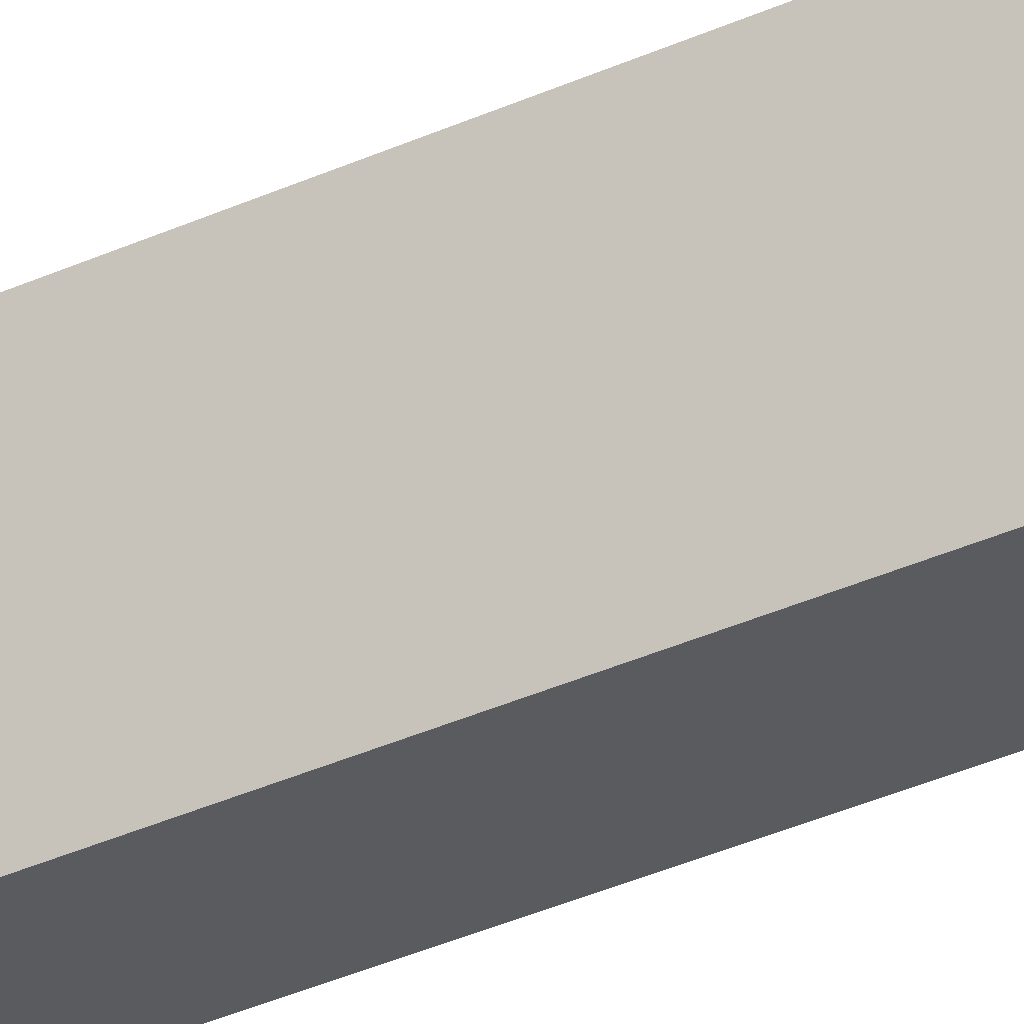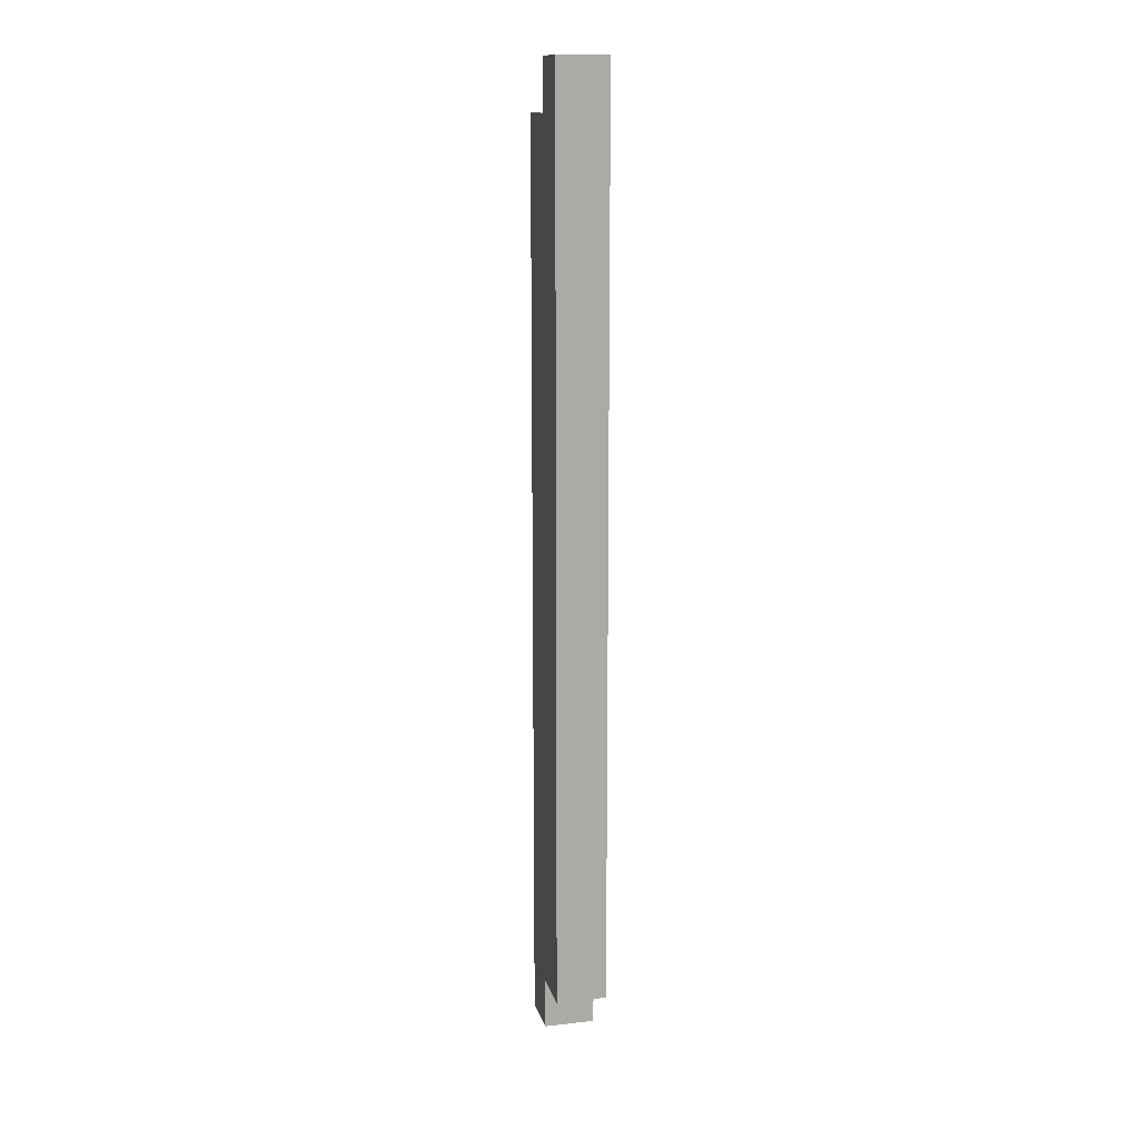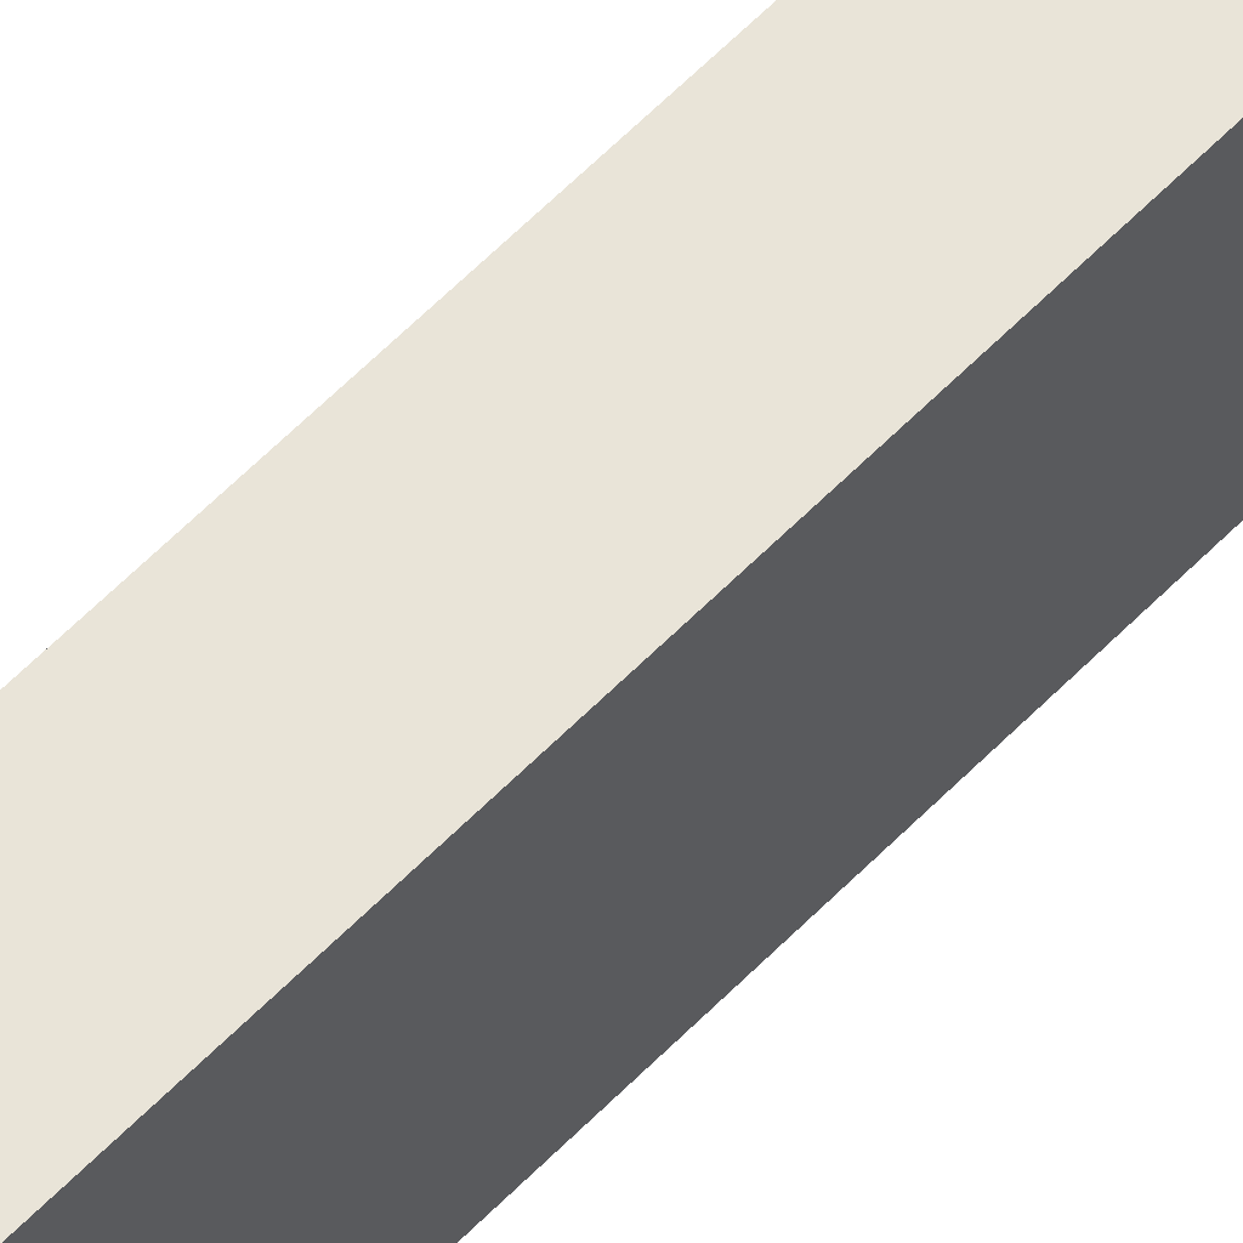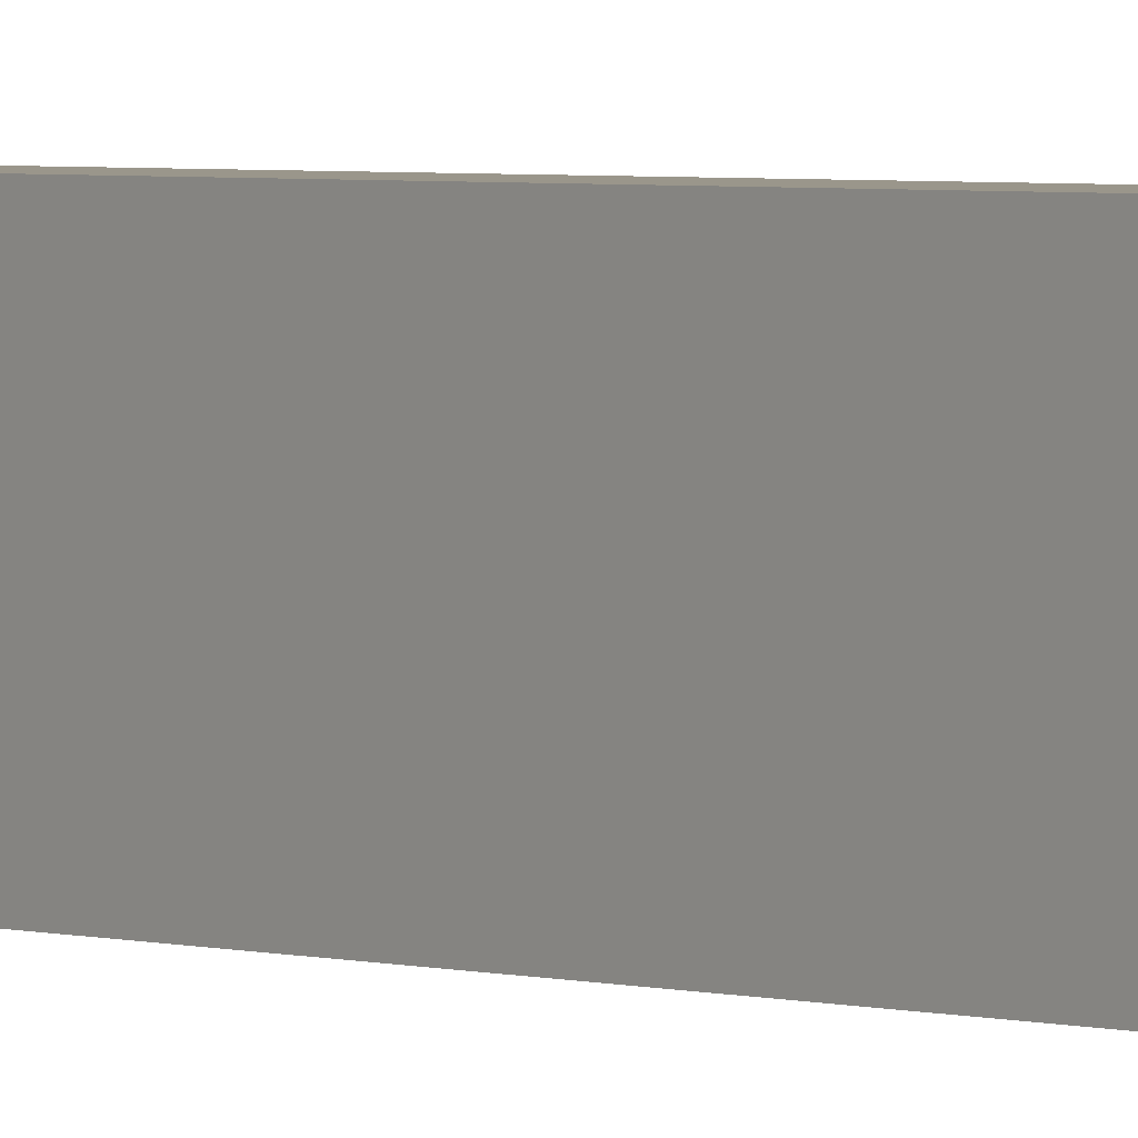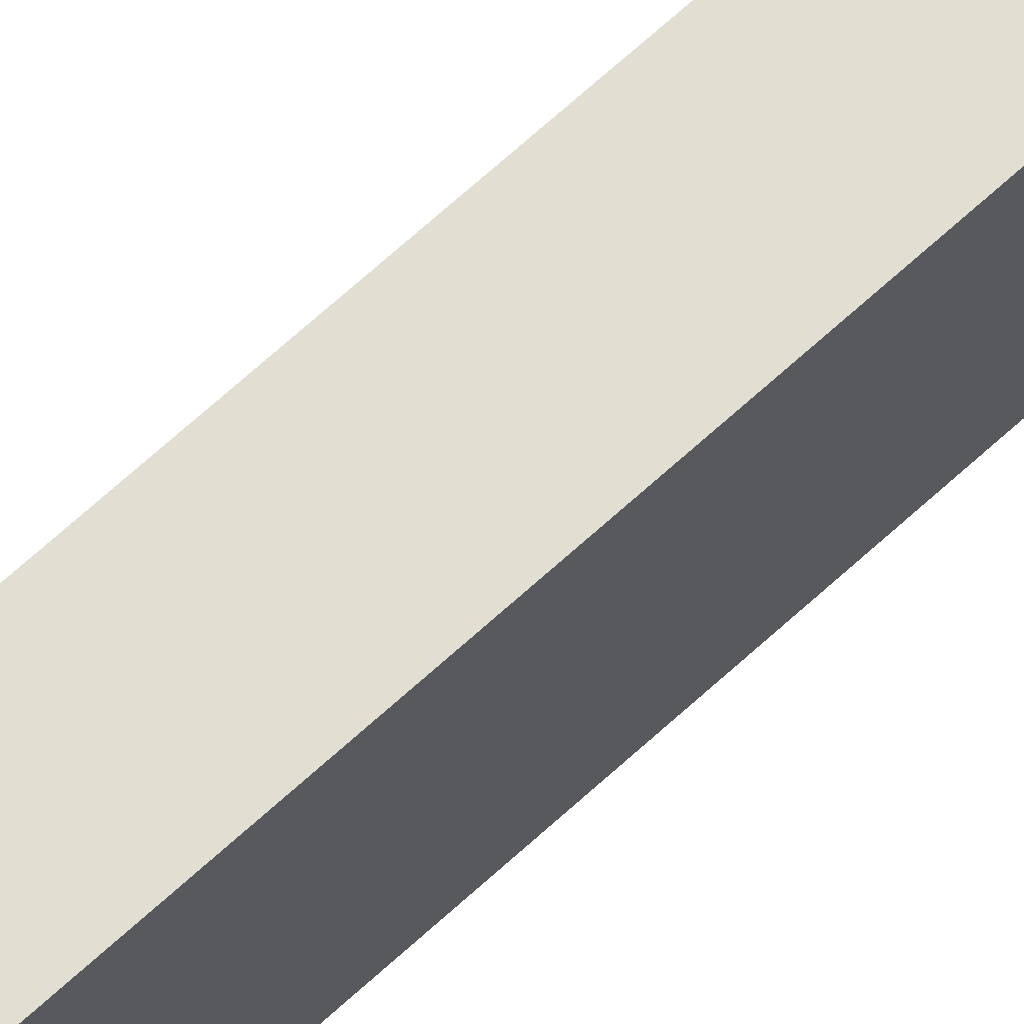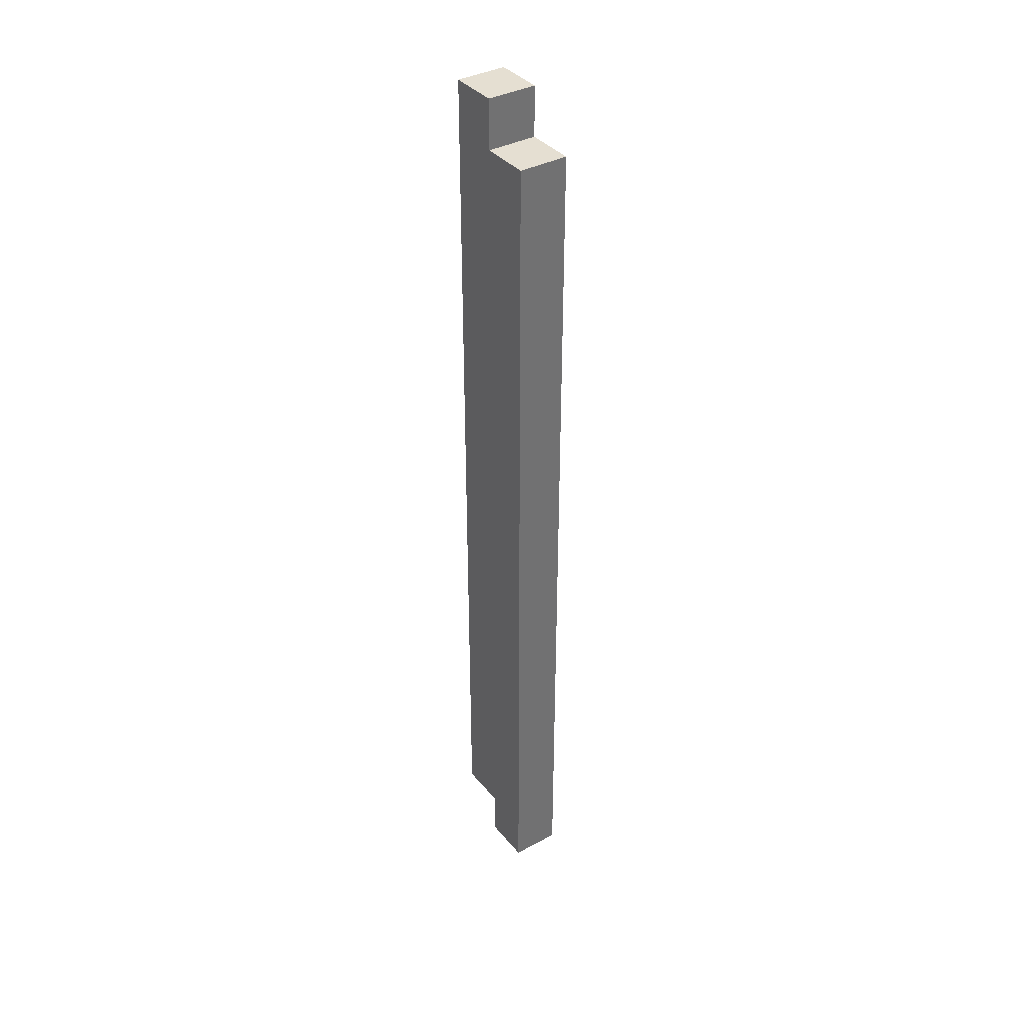
<metadata>
{"format":"obj","ext":"obj","renderer":"f3d","projection":"perspective","resolution":1024,"background":"white","views":[{"elev":-32.3,"azim":-56.7,"up":"+Y"},{"elev":13.9,"azim":-13.7,"up":"+Z"},{"elev":60.5,"azim":43.9,"up":"+Y"},{"elev":2.3,"azim":-37.2,"up":"+Y"},{"elev":67.8,"azim":47.4,"up":"+Y"},{"elev":37.5,"azim":145.5,"up":"+Z"}]}
</metadata>
<code>
o MeteorSlicer_TopFin
v 0 2.8 0
v 0 2.8 -1.8
v 0 2.9 0
v 0 2.9 -0.1
v 0 2.9 -1.3
v 0 2.9 -1.5
v 0 2.9 -1.6
v 0 2.9 -1.7
v 0 2.9 -1.8
v 0 2.9 -1.9
v 0 3 -0.1
v 0 3 -1.3
v 0 3 -1.5
v 0 3 -1.6
v 0 3 -1.7
v 0 3 -1.8
v 0 3 -1.9
v 0.1 2.8 0
v 0.1 2.8 -1.8
v 0.1 2.9 0
v 0.1 2.9 -0.1
v 0.1 2.9 -1.3
v 0.1 2.9 -1.5
v 0.1 2.9 -1.6
v 0.1 2.9 -1.7
v 0.1 2.9 -1.8
v 0.1 2.9 -1.9
v 0.1 3 -0.1
v 0.1 3 -1.3
v 0.1 3 -1.5
v 0.1 3 -1.6
v 0.1 3 -1.7
v 0.1 3 -1.8
v 0.1 3 -1.9
v 0 2.8 0
v 0 2.9 0
v 0.1 2.8 0
v 0.1 2.9 0
v 0 2.9 -0.1
v 0 3 -0.1
v 0.1 2.9 -0.1
v 0.1 3 -0.1
v 0 2.8 -1.8
v 0 2.9 -1.8
v 0.1 2.8 -1.8
v 0.1 2.9 -1.8
v 0 2.9 -1.9
v 0 3 -1.9
v 0.1 2.9 -1.9
v 0.1 3 -1.9
v 0 2.8 0
v 0.1 2.8 0
v 0 2.8 -1.8
v 0.1 2.8 -1.8
v 0 2.9 -1.8
v 0.1 2.9 -1.8
v 0 2.9 -1.9
v 0.1 2.9 -1.9
v 0 2.9 0
v 0.1 2.9 0
v 0 2.9 -0.1
v 0.1 2.9 -0.1
v 0 3 -0.1
v 0.1 3 -0.1
v 0 3 -1.3
v 0.1 3 -1.3
v 0 3 -1.5
v 0.1 3 -1.5
v 0 3 -1.6
v 0.1 3 -1.6
v 0 3 -1.7
v 0.1 3 -1.7
v 0 3 -1.8
v 0.1 3 -1.8
v 0 3 -1.9
v 0.1 3 -1.9
f 3 2 1
f 4 2 3
f 5 2 4
f 6 2 5
f 7 2 6
f 8 2 7
f 9 2 8
f 11 5 4
f 12 6 5
f 12 5 11
f 13 7 6
f 13 6 12
f 14 8 7
f 14 7 13
f 15 9 8
f 15 8 14
f 16 10 9
f 16 9 15
f 17 10 16
f 18 19 20
f 20 19 21
f 21 19 22
f 22 19 23
f 23 19 24
f 24 19 25
f 25 19 26
f 21 22 28
f 22 23 29
f 28 22 29
f 23 24 30
f 29 23 30
f 24 25 31
f 30 24 31
f 25 26 32
f 31 25 32
f 26 27 33
f 32 26 33
f 33 27 34
f 37 36 35
f 38 36 37
f 41 40 39
f 42 40 41
f 43 44 45
f 45 44 46
f 47 48 49
f 49 48 50
f 53 52 51
f 54 52 53
f 57 56 55
f 58 56 57
f 59 60 61
f 61 60 62
f 63 64 65
f 65 64 66
f 65 66 67
f 67 66 68
f 67 68 69
f 69 68 70
f 69 70 71
f 71 70 72
f 71 72 73
f 73 72 74
f 73 74 75
f 75 74 76

</code>
